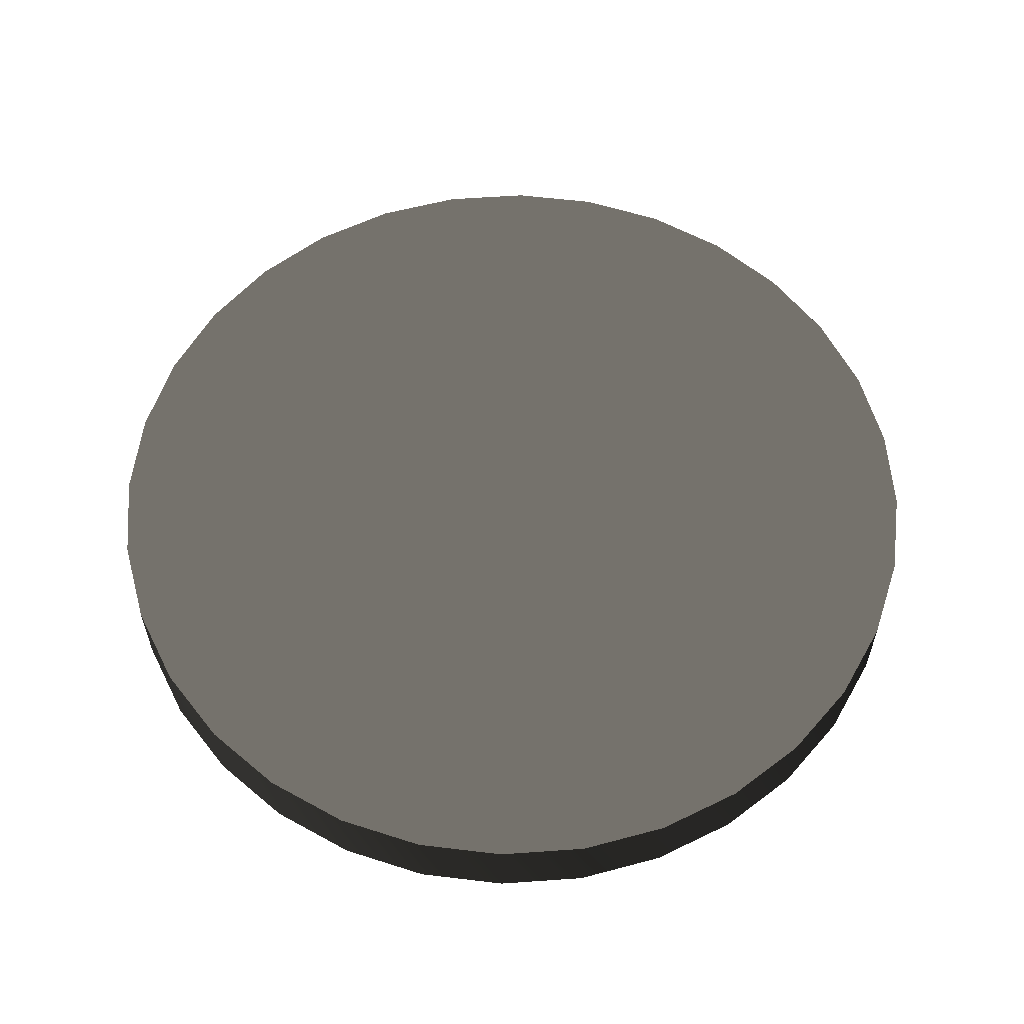
<metadata>
{"format":"obj","ext":"obj","renderer":"f3d","projection":"perspective","resolution":1024,"background":"white","views":[{"elev":58.8,"azim":125.2,"up":"+Z"}]}
</metadata>
<code>
v -2.332 2.964 0.2244 0.498 0.498 0.498 #1
v -2.197 3.41 0.2244 0.498 0.498 0.498 #1
v -2.332 2.964 -0.2244 0.498 0.498 0.498 #1
v -2.197 3.41 0.2244 0.498 0.498 0.498 #1
v -2.197 3.41 -0.2244 0.498 0.498 0.498 #1
v -2.332 2.964 -0.2244 0.498 0.498 0.498 #1
v -2.197 3.41 0.2244 0.498 0.498 0.498 #1
v -1.977 3.821 0.2244 0.498 0.498 0.498 #1
v -2.197 3.41 -0.2244 0.498 0.498 0.498 #1
v -1.977 3.821 0.2244 0.498 0.498 0.498 #1
v -1.977 3.821 -0.2244 0.498 0.498 0.498 #1
v -2.197 3.41 -0.2244 0.498 0.498 0.498 #1
v -1.977 3.821 0.2244 0.498 0.498 0.498 #1
v -1.681 4.181 0.2244 0.498 0.498 0.498 #1
v -1.977 3.821 -0.2244 0.498 0.498 0.498 #1
v -1.681 4.181 0.2244 0.498 0.498 0.498 #1
v -1.681 4.181 -0.2244 0.498 0.498 0.498 #1
v -1.977 3.821 -0.2244 0.498 0.498 0.498 #1
v -1.681 4.181 0.2244 0.498 0.498 0.498 #1
v -1.321 4.477 0.2244 0.498 0.498 0.498 #1
v -1.681 4.181 -0.2244 0.498 0.498 0.498 #1
v -1.321 4.477 0.2244 0.498 0.498 0.498 #1
v -1.321 4.477 -0.2244 0.498 0.498 0.498 #1
v -1.681 4.181 -0.2244 0.498 0.498 0.498 #1
v -1.321 4.477 0.2244 0.498 0.498 0.498 #1
v -0.9099 4.697 0.2244 0.498 0.498 0.498 #1
v -1.321 4.477 -0.2244 0.498 0.498 0.498 #1
v -0.9099 4.697 0.2244 0.498 0.498 0.498 #1
v -0.9099 4.697 -0.2244 0.498 0.498 0.498 #1
v -1.321 4.477 -0.2244 0.498 0.498 0.498 #1
v -0.9099 4.697 0.2244 0.498 0.498 0.498 #1
v -0.4639 4.832 0.2244 0.498 0.498 0.498 #1
v -0.9099 4.697 -0.2244 0.498 0.498 0.498 #1
v -0.4639 4.832 0.2244 0.498 0.498 0.498 #1
v -0.4639 4.832 -0.2244 0.498 0.498 0.498 #1
v -0.9099 4.697 -0.2244 0.498 0.498 0.498 #1
v -0.4639 4.832 0.2244 0.498 0.498 0.498 #1
v 0 4.878 0.2244 0.498 0.498 0.498 #1
v -0.4639 4.832 -0.2244 0.498 0.498 0.498 #1
v 0 4.878 0.2244 0.498 0.498 0.498 #1
v 0 4.878 -0.2244 0.498 0.498 0.498 #1
v -0.4639 4.832 -0.2244 0.498 0.498 0.498 #1
v 0 4.878 0.2244 0.498 0.498 0.498 #1
v 0.4639 4.832 0.2244 0.498 0.498 0.498 #1
v 0 4.878 -0.2244 0.498 0.498 0.498 #1
v 0.4639 4.832 0.2244 0.498 0.498 0.498 #1
v 0.4639 4.832 -0.2244 0.498 0.498 0.498 #1
v 0 4.878 -0.2244 0.498 0.498 0.498 #1
v 0.4639 4.832 0.2244 0.498 0.498 0.498 #1
v 0.9099 4.697 0.2244 0.498 0.498 0.498 #1
v 0.4639 4.832 -0.2244 0.498 0.498 0.498 #1
v 0.9099 4.697 0.2244 0.498 0.498 0.498 #1
v 0.9099 4.697 -0.2244 0.498 0.498 0.498 #1
v 0.4639 4.832 -0.2244 0.498 0.498 0.498 #1
v 0.9099 4.697 0.2244 0.498 0.498 0.498 #1
v 1.321 4.477 0.2244 0.498 0.498 0.498 #1
v 0.9099 4.697 -0.2244 0.498 0.498 0.498 #1
v 1.321 4.477 0.2244 0.498 0.498 0.498 #1
v 1.321 4.477 -0.2244 0.498 0.498 0.498 #1
v 0.9099 4.697 -0.2244 0.498 0.498 0.498 #1
v 1.321 4.477 0.2244 0.498 0.498 0.498 #1
v 1.681 4.181 0.2244 0.498 0.498 0.498 #1
v 1.321 4.477 -0.2244 0.498 0.498 0.498 #1
v 1.681 4.181 0.2244 0.498 0.498 0.498 #1
v 1.681 4.181 -0.2244 0.498 0.498 0.498 #1
v 1.321 4.477 -0.2244 0.498 0.498 0.498 #1
v 1.681 4.181 0.2244 0.498 0.498 0.498 #1
v 1.977 3.821 0.2244 0.498 0.498 0.498 #1
v 1.681 4.181 -0.2244 0.498 0.498 0.498 #1
v 1.977 3.821 0.2244 0.498 0.498 0.498 #1
v 1.977 3.821 -0.2244 0.498 0.498 0.498 #1
v 1.681 4.181 -0.2244 0.498 0.498 0.498 #1
v 1.977 3.821 0.2244 0.498 0.498 0.498 #1
v 2.197 3.41 0.2244 0.498 0.498 0.498 #1
v 1.977 3.821 -0.2244 0.498 0.498 0.498 #1
v 2.197 3.41 0.2244 0.498 0.498 0.498 #1
v 2.197 3.41 -0.2244 0.498 0.498 0.498 #1
v 1.977 3.821 -0.2244 0.498 0.498 0.498 #1
v 2.197 3.41 0.2244 0.498 0.498 0.498 #1
v 2.332 2.964 0.2244 0.498 0.498 0.498 #1
v 2.197 3.41 -0.2244 0.498 0.498 0.498 #1
v 2.332 2.964 0.2244 0.498 0.498 0.498 #1
v 2.332 2.964 -0.2244 0.498 0.498 0.498 #1
v 2.197 3.41 -0.2244 0.498 0.498 0.498 #1
v 2.332 2.964 0.2244 0.498 0.498 0.498 #1
v 2.378 2.5 0.2244 0.498 0.498 0.498 #1
v 2.332 2.964 -0.2244 0.498 0.498 0.498 #1
v 2.378 2.5 0.2244 0.498 0.498 0.498 #1
v 2.378 2.5 -0.2244 0.498 0.498 0.498 #1
v 2.332 2.964 -0.2244 0.498 0.498 0.498 #1
v 2.378 2.5 0.2244 0.498 0.498 0.498 #1
v 2.332 2.036 0.2244 0.498 0.498 0.498 #1
v 2.378 2.5 -0.2244 0.498 0.498 0.498 #1
v 2.332 2.036 0.2244 0.498 0.498 0.498 #1
v 2.332 2.036 -0.2244 0.498 0.498 0.498 #1
v 2.378 2.5 -0.2244 0.498 0.498 0.498 #1
v 2.332 2.036 0.2244 0.498 0.498 0.498 #1
v 2.197 1.59 0.2244 0.498 0.498 0.498 #1
v 2.332 2.036 -0.2244 0.498 0.498 0.498 #1
v 2.197 1.59 0.2244 0.498 0.498 0.498 #1
v 2.197 1.59 -0.2244 0.498 0.498 0.498 #1
v 2.332 2.036 -0.2244 0.498 0.498 0.498 #1
v 2.197 1.59 0.2244 0.498 0.498 0.498 #1
v 1.977 1.179 0.2244 0.498 0.498 0.498 #1
v 2.197 1.59 -0.2244 0.498 0.498 0.498 #1
v 1.977 1.179 0.2244 0.498 0.498 0.498 #1
v 1.977 1.179 -0.2244 0.498 0.498 0.498 #1
v 2.197 1.59 -0.2244 0.498 0.498 0.498 #1
v 1.977 1.179 0.2244 0.498 0.498 0.498 #1
v 1.681 0.8184 0.2244 0.498 0.498 0.498 #1
v 1.977 1.179 -0.2244 0.498 0.498 0.498 #1
v 1.681 0.8184 0.2244 0.498 0.498 0.498 #1
v 1.681 0.8184 -0.2244 0.498 0.498 0.498 #1
v 1.977 1.179 -0.2244 0.498 0.498 0.498 #1
v 1.681 0.8184 0.2244 0.498 0.498 0.498 #1
v 1.321 0.5227 0.2244 0.498 0.498 0.498 #1
v 1.681 0.8184 -0.2244 0.498 0.498 0.498 #1
v 1.321 0.5227 0.2244 0.498 0.498 0.498 #1
v 1.321 0.5227 -0.2244 0.498 0.498 0.498 #1
v 1.681 0.8184 -0.2244 0.498 0.498 0.498 #1
v 1.321 0.5227 0.2244 0.498 0.498 0.498 #1
v 0.9099 0.303 0.2244 0.498 0.498 0.498 #1
v 1.321 0.5227 -0.2244 0.498 0.498 0.498 #1
v 0.9099 0.303 0.2244 0.498 0.498 0.498 #1
v 0.9099 0.303 -0.2244 0.498 0.498 0.498 #1
v 1.321 0.5227 -0.2244 0.498 0.498 0.498 #1
v 0.9099 0.303 0.2244 0.498 0.498 0.498 #1
v 0.4639 0.1677 0.2244 0.498 0.498 0.498 #1
v 0.9099 0.303 -0.2244 0.498 0.498 0.498 #1
v 0.4639 0.1677 0.2244 0.498 0.498 0.498 #1
v 0.4639 0.1677 -0.2244 0.498 0.498 0.498 #1
v 0.9099 0.303 -0.2244 0.498 0.498 0.498 #1
v 0.4639 0.1677 0.2244 0.498 0.498 0.498 #1
v 0 0.1221 0.2244 0.498 0.498 0.498 #1
v 0.4639 0.1677 -0.2244 0.498 0.498 0.498 #1
v 0 0.1221 0.2244 0.498 0.498 0.498 #1
v 0 0.1221 -0.2244 0.498 0.498 0.498 #1
v 0.4639 0.1677 -0.2244 0.498 0.498 0.498 #1
v 0 0.1221 0.2244 0.498 0.498 0.498 #1
v -0.4639 0.1677 0.2244 0.498 0.498 0.498 #1
v 0 0.1221 -0.2244 0.498 0.498 0.498 #1
v -0.4639 0.1677 0.2244 0.498 0.498 0.498 #1
v -0.4639 0.1677 -0.2244 0.498 0.498 0.498 #1
v 0 0.1221 -0.2244 0.498 0.498 0.498 #1
v -0.4639 0.1677 0.2244 0.498 0.498 0.498 #1
v -0.9099 0.303 0.2244 0.498 0.498 0.498 #1
v -0.4639 0.1677 -0.2244 0.498 0.498 0.498 #1
v -0.9099 0.303 0.2244 0.498 0.498 0.498 #1
v -0.9099 0.303 -0.2244 0.498 0.498 0.498 #1
v -0.4639 0.1677 -0.2244 0.498 0.498 0.498 #1
v -0.9099 0.303 0.2244 0.498 0.498 0.498 #1
v -1.321 0.5227 0.2244 0.498 0.498 0.498 #1
v -0.9099 0.303 -0.2244 0.498 0.498 0.498 #1
v -1.321 0.5227 0.2244 0.498 0.498 0.498 #1
v -1.321 0.5227 -0.2244 0.498 0.498 0.498 #1
v -0.9099 0.303 -0.2244 0.498 0.498 0.498 #1
v -1.321 0.5227 0.2244 0.498 0.498 0.498 #1
v -1.681 0.8184 0.2244 0.498 0.498 0.498 #1
v -1.321 0.5227 -0.2244 0.498 0.498 0.498 #1
v -1.681 0.8184 0.2244 0.498 0.498 0.498 #1
v -1.681 0.8184 -0.2244 0.498 0.498 0.498 #1
v -1.321 0.5227 -0.2244 0.498 0.498 0.498 #1
v -1.681 0.8184 0.2244 0.498 0.498 0.498 #1
v -1.977 1.179 0.2244 0.498 0.498 0.498 #1
v -1.681 0.8184 -0.2244 0.498 0.498 0.498 #1
v -1.977 1.179 0.2244 0.498 0.498 0.498 #1
v -1.977 1.179 -0.2244 0.498 0.498 0.498 #1
v -1.681 0.8184 -0.2244 0.498 0.498 0.498 #1
v -1.977 1.179 0.2244 0.498 0.498 0.498 #1
v -2.197 1.59 0.2244 0.498 0.498 0.498 #1
v -1.977 1.179 -0.2244 0.498 0.498 0.498 #1
v -2.197 1.59 0.2244 0.498 0.498 0.498 #1
v -2.197 1.59 -0.2244 0.498 0.498 0.498 #1
v -1.977 1.179 -0.2244 0.498 0.498 0.498 #1
v -2.197 1.59 0.2244 0.498 0.498 0.498 #1
v -2.332 2.036 0.2244 0.498 0.498 0.498 #1
v -2.197 1.59 -0.2244 0.498 0.498 0.498 #1
v -2.332 2.036 0.2244 0.498 0.498 0.498 #1
v -2.332 2.036 -0.2244 0.498 0.498 0.498 #1
v -2.197 1.59 -0.2244 0.498 0.498 0.498 #1
v -2.332 2.036 0.2244 0.498 0.498 0.498 #1
v -2.378 2.5 0.2244 0.498 0.498 0.498 #1
v -2.332 2.036 -0.2244 0.498 0.498 0.498 #1
v -2.378 2.5 0.2244 0.498 0.498 0.498 #1
v -2.378 2.5 -0.2244 0.498 0.498 0.498 #1
v -2.332 2.036 -0.2244 0.498 0.498 0.498 #1
v -2.378 2.5 0.2244 0.498 0.498 0.498 #1
v -2.332 2.964 0.2244 0.498 0.498 0.498 #1
v -2.378 2.5 -0.2244 0.498 0.498 0.498 #1
v -2.332 2.964 0.2244 0.498 0.498 0.498 #1
v -2.332 2.964 -0.2244 0.498 0.498 0.498 #1
v -2.378 2.5 -0.2244 0.498 0.498 0.498 #1
v -2.197 3.41 0.2244 0.498 0.498 0.498 #1
v -2.332 2.964 0.2244 0.498 0.498 0.498 #1
v 0 2.5 0.2244 0.498 0.498 0.498 #1
v -1.977 3.821 0.2244 0.498 0.498 0.498 #1
v -2.197 3.41 0.2244 0.498 0.498 0.498 #1
v 0 2.5 0.2244 0.498 0.498 0.498 #1
v -1.681 4.181 0.2244 0.498 0.498 0.498 #1
v -1.977 3.821 0.2244 0.498 0.498 0.498 #1
v 0 2.5 0.2244 0.498 0.498 0.498 #1
v -1.321 4.477 0.2244 0.498 0.498 0.498 #1
v -1.681 4.181 0.2244 0.498 0.498 0.498 #1
v 0 2.5 0.2244 0.498 0.498 0.498 #1
v -0.9099 4.697 0.2244 0.498 0.498 0.498 #1
v -1.321 4.477 0.2244 0.498 0.498 0.498 #1
v 0 2.5 0.2244 0.498 0.498 0.498 #1
v -0.4639 4.832 0.2244 0.498 0.498 0.498 #1
v -0.9099 4.697 0.2244 0.498 0.498 0.498 #1
v 0 2.5 0.2244 0.498 0.498 0.498 #1
v 0 4.878 0.2244 0.498 0.498 0.498 #1
v -0.4639 4.832 0.2244 0.498 0.498 0.498 #1
v 0 2.5 0.2244 0.498 0.498 0.498 #1
v 0.4639 4.832 0.2244 0.498 0.498 0.498 #1
v 0 4.878 0.2244 0.498 0.498 0.498 #1
v 0 2.5 0.2244 0.498 0.498 0.498 #1
v 0.9099 4.697 0.2244 0.498 0.498 0.498 #1
v 0.4639 4.832 0.2244 0.498 0.498 0.498 #1
v 0 2.5 0.2244 0.498 0.498 0.498 #1
v 1.321 4.477 0.2244 0.498 0.498 0.498 #1
v 0.9099 4.697 0.2244 0.498 0.498 0.498 #1
v 0 2.5 0.2244 0.498 0.498 0.498 #1
v 1.681 4.181 0.2244 0.498 0.498 0.498 #1
v 1.321 4.477 0.2244 0.498 0.498 0.498 #1
v 0 2.5 0.2244 0.498 0.498 0.498 #1
v 1.977 3.821 0.2244 0.498 0.498 0.498 #1
v 1.681 4.181 0.2244 0.498 0.498 0.498 #1
v 0 2.5 0.2244 0.498 0.498 0.498 #1
v 2.197 3.41 0.2244 0.498 0.498 0.498 #1
v 1.977 3.821 0.2244 0.498 0.498 0.498 #1
v 0 2.5 0.2244 0.498 0.498 0.498 #1
v 2.332 2.964 0.2244 0.498 0.498 0.498 #1
v 2.197 3.41 0.2244 0.498 0.498 0.498 #1
v 0 2.5 0.2244 0.498 0.498 0.498 #1
v 2.378 2.5 0.2244 0.498 0.498 0.498 #1
v 2.332 2.964 0.2244 0.498 0.498 0.498 #1
v 0 2.5 0.2244 0.498 0.498 0.498 #1
v 2.332 2.036 0.2244 0.498 0.498 0.498 #1
v 2.378 2.5 0.2244 0.498 0.498 0.498 #1
v 0 2.5 0.2244 0.498 0.498 0.498 #1
v 2.197 1.59 0.2244 0.498 0.498 0.498 #1
v 2.332 2.036 0.2244 0.498 0.498 0.498 #1
v 0 2.5 0.2244 0.498 0.498 0.498 #1
v 1.977 1.179 0.2244 0.498 0.498 0.498 #1
v 2.197 1.59 0.2244 0.498 0.498 0.498 #1
v 0 2.5 0.2244 0.498 0.498 0.498 #1
v 1.681 0.8184 0.2244 0.498 0.498 0.498 #1
v 1.977 1.179 0.2244 0.498 0.498 0.498 #1
v 0 2.5 0.2244 0.498 0.498 0.498 #1
v 1.321 0.5227 0.2244 0.498 0.498 0.498 #1
v 1.681 0.8184 0.2244 0.498 0.498 0.498 #1
v 0 2.5 0.2244 0.498 0.498 0.498 #1
v 0.9099 0.303 0.2244 0.498 0.498 0.498 #1
v 1.321 0.5227 0.2244 0.498 0.498 0.498 #1
v 0 2.5 0.2244 0.498 0.498 0.498 #1
v 0.4639 0.1677 0.2244 0.498 0.498 0.498 #1
v 0.9099 0.303 0.2244 0.498 0.498 0.498 #1
v 0 2.5 0.2244 0.498 0.498 0.498 #1
v 0 0.1221 0.2244 0.498 0.498 0.498 #1
v 0.4639 0.1677 0.2244 0.498 0.498 0.498 #1
v 0 2.5 0.2244 0.498 0.498 0.498 #1
v -0.4639 0.1677 0.2244 0.498 0.498 0.498 #1
v 0 0.1221 0.2244 0.498 0.498 0.498 #1
v 0 2.5 0.2244 0.498 0.498 0.498 #1
v -0.9099 0.303 0.2244 0.498 0.498 0.498 #1
v -0.4639 0.1677 0.2244 0.498 0.498 0.498 #1
v 0 2.5 0.2244 0.498 0.498 0.498 #1
v -1.321 0.5227 0.2244 0.498 0.498 0.498 #1
v -0.9099 0.303 0.2244 0.498 0.498 0.498 #1
v 0 2.5 0.2244 0.498 0.498 0.498 #1
v -1.681 0.8184 0.2244 0.498 0.498 0.498 #1
v -1.321 0.5227 0.2244 0.498 0.498 0.498 #1
v 0 2.5 0.2244 0.498 0.498 0.498 #1
v -1.977 1.179 0.2244 0.498 0.498 0.498 #1
v -1.681 0.8184 0.2244 0.498 0.498 0.498 #1
v 0 2.5 0.2244 0.498 0.498 0.498 #1
v -2.197 1.59 0.2244 0.498 0.498 0.498 #1
v -1.977 1.179 0.2244 0.498 0.498 0.498 #1
v 0 2.5 0.2244 0.498 0.498 0.498 #1
v -2.332 2.036 0.2244 0.498 0.498 0.498 #1
v -2.197 1.59 0.2244 0.498 0.498 0.498 #1
v 0 2.5 0.2244 0.498 0.498 0.498 #1
v -2.378 2.5 0.2244 0.498 0.498 0.498 #1
v -2.332 2.036 0.2244 0.498 0.498 0.498 #1
v 0 2.5 0.2244 0.498 0.498 0.498 #1
v -2.332 2.964 0.2244 0.498 0.498 0.498 #1
v -2.378 2.5 0.2244 0.498 0.498 0.498 #1
v 0 2.5 0.2244 0.498 0.498 0.498 #1
v -2.332 2.964 -0.2244 0.498 0.498 0.498 #1
v -2.197 3.41 -0.2244 0.498 0.498 0.498 #1
v 0 2.5 -0.2244 0.498 0.498 0.498 #1
v -2.197 3.41 -0.2244 0.498 0.498 0.498 #1
v -1.977 3.821 -0.2244 0.498 0.498 0.498 #1
v 0 2.5 -0.2244 0.498 0.498 0.498 #1
v -1.977 3.821 -0.2244 0.498 0.498 0.498 #1
v -1.681 4.181 -0.2244 0.498 0.498 0.498 #1
v 0 2.5 -0.2244 0.498 0.498 0.498 #1
v -1.681 4.181 -0.2244 0.498 0.498 0.498 #1
v -1.321 4.477 -0.2244 0.498 0.498 0.498 #1
v 0 2.5 -0.2244 0.498 0.498 0.498 #1
v -1.321 4.477 -0.2244 0.498 0.498 0.498 #1
v -0.9099 4.697 -0.2244 0.498 0.498 0.498 #1
v 0 2.5 -0.2244 0.498 0.498 0.498 #1
v -0.9099 4.697 -0.2244 0.498 0.498 0.498 #1
v -0.4639 4.832 -0.2244 0.498 0.498 0.498 #1
v 0 2.5 -0.2244 0.498 0.498 0.498 #1
v -0.4639 4.832 -0.2244 0.498 0.498 0.498 #1
v 0 4.878 -0.2244 0.498 0.498 0.498 #1
v 0 2.5 -0.2244 0.498 0.498 0.498 #1
v 0 4.878 -0.2244 0.498 0.498 0.498 #1
v 0.4639 4.832 -0.2244 0.498 0.498 0.498 #1
v 0 2.5 -0.2244 0.498 0.498 0.498 #1
v 0.4639 4.832 -0.2244 0.498 0.498 0.498 #1
v 0.9099 4.697 -0.2244 0.498 0.498 0.498 #1
v 0 2.5 -0.2244 0.498 0.498 0.498 #1
v 0.9099 4.697 -0.2244 0.498 0.498 0.498 #1
v 1.321 4.477 -0.2244 0.498 0.498 0.498 #1
v 0 2.5 -0.2244 0.498 0.498 0.498 #1
v 1.321 4.477 -0.2244 0.498 0.498 0.498 #1
v 1.681 4.181 -0.2244 0.498 0.498 0.498 #1
v 0 2.5 -0.2244 0.498 0.498 0.498 #1
v 1.681 4.181 -0.2244 0.498 0.498 0.498 #1
v 1.977 3.821 -0.2244 0.498 0.498 0.498 #1
v 0 2.5 -0.2244 0.498 0.498 0.498 #1
v 1.977 3.821 -0.2244 0.498 0.498 0.498 #1
v 2.197 3.41 -0.2244 0.498 0.498 0.498 #1
v 0 2.5 -0.2244 0.498 0.498 0.498 #1
v 2.197 3.41 -0.2244 0.498 0.498 0.498 #1
v 2.332 2.964 -0.2244 0.498 0.498 0.498 #1
v 0 2.5 -0.2244 0.498 0.498 0.498 #1
v 2.332 2.964 -0.2244 0.498 0.498 0.498 #1
v 2.378 2.5 -0.2244 0.498 0.498 0.498 #1
v 0 2.5 -0.2244 0.498 0.498 0.498 #1
v 2.378 2.5 -0.2244 0.498 0.498 0.498 #1
v 2.332 2.036 -0.2244 0.498 0.498 0.498 #1
v 0 2.5 -0.2244 0.498 0.498 0.498 #1
v 2.332 2.036 -0.2244 0.498 0.498 0.498 #1
v 2.197 1.59 -0.2244 0.498 0.498 0.498 #1
v 0 2.5 -0.2244 0.498 0.498 0.498 #1
v 2.197 1.59 -0.2244 0.498 0.498 0.498 #1
v 1.977 1.179 -0.2244 0.498 0.498 0.498 #1
v 0 2.5 -0.2244 0.498 0.498 0.498 #1
v 1.977 1.179 -0.2244 0.498 0.498 0.498 #1
v 1.681 0.8184 -0.2244 0.498 0.498 0.498 #1
v 0 2.5 -0.2244 0.498 0.498 0.498 #1
v 1.681 0.8184 -0.2244 0.498 0.498 0.498 #1
v 1.321 0.5227 -0.2244 0.498 0.498 0.498 #1
v 0 2.5 -0.2244 0.498 0.498 0.498 #1
v 1.321 0.5227 -0.2244 0.498 0.498 0.498 #1
v 0.9099 0.303 -0.2244 0.498 0.498 0.498 #1
v 0 2.5 -0.2244 0.498 0.498 0.498 #1
v 0.9099 0.303 -0.2244 0.498 0.498 0.498 #1
v 0.4639 0.1677 -0.2244 0.498 0.498 0.498 #1
v 0 2.5 -0.2244 0.498 0.498 0.498 #1
v 0.4639 0.1677 -0.2244 0.498 0.498 0.498 #1
v 0 0.1221 -0.2244 0.498 0.498 0.498 #1
v 0 2.5 -0.2244 0.498 0.498 0.498 #1
v 0 0.1221 -0.2244 0.498 0.498 0.498 #1
v -0.4639 0.1677 -0.2244 0.498 0.498 0.498 #1
v 0 2.5 -0.2244 0.498 0.498 0.498 #1
v -0.4639 0.1677 -0.2244 0.498 0.498 0.498 #1
v -0.9099 0.303 -0.2244 0.498 0.498 0.498 #1
v 0 2.5 -0.2244 0.498 0.498 0.498 #1
v -0.9099 0.303 -0.2244 0.498 0.498 0.498 #1
v -1.321 0.5227 -0.2244 0.498 0.498 0.498 #1
v 0 2.5 -0.2244 0.498 0.498 0.498 #1
v -1.321 0.5227 -0.2244 0.498 0.498 0.498 #1
v -1.681 0.8184 -0.2244 0.498 0.498 0.498 #1
v 0 2.5 -0.2244 0.498 0.498 0.498 #1
v -1.681 0.8184 -0.2244 0.498 0.498 0.498 #1
v -1.977 1.179 -0.2244 0.498 0.498 0.498 #1
v 0 2.5 -0.2244 0.498 0.498 0.498 #1
v -1.977 1.179 -0.2244 0.498 0.498 0.498 #1
v -2.197 1.59 -0.2244 0.498 0.498 0.498 #1
v 0 2.5 -0.2244 0.498 0.498 0.498 #1
v -2.197 1.59 -0.2244 0.498 0.498 0.498 #1
v -2.332 2.036 -0.2244 0.498 0.498 0.498 #1
v 0 2.5 -0.2244 0.498 0.498 0.498 #1
v -2.332 2.036 -0.2244 0.498 0.498 0.498 #1
v -2.378 2.5 -0.2244 0.498 0.498 0.498 #1
v 0 2.5 -0.2244 0.498 0.498 0.498 #1
v -2.378 2.5 -0.2244 0.498 0.498 0.498 #1
v -2.332 2.964 -0.2244 0.498 0.498 0.498 #1
v 0 2.5 -0.2244 0.498 0.498 0.498 #1
f 1 2 3
f 4 5 6
f 7 8 9
f 10 11 12
f 13 14 15
f 16 17 18
f 19 20 21
f 22 23 24
f 25 26 27
f 28 29 30
f 31 32 33
f 34 35 36
f 37 38 39
f 40 41 42
f 43 44 45
f 46 47 48
f 49 50 51
f 52 53 54
f 55 56 57
f 58 59 60
f 61 62 63
f 64 65 66
f 67 68 69
f 70 71 72
f 73 74 75
f 76 77 78
f 79 80 81
f 82 83 84
f 85 86 87
f 88 89 90
f 91 92 93
f 94 95 96
f 97 98 99
f 100 101 102
f 103 104 105
f 106 107 108
f 109 110 111
f 112 113 114
f 115 116 117
f 118 119 120
f 121 122 123
f 124 125 126
f 127 128 129
f 130 131 132
f 133 134 135
f 136 137 138
f 139 140 141
f 142 143 144
f 145 146 147
f 148 149 150
f 151 152 153
f 154 155 156
f 157 158 159
f 160 161 162
f 163 164 165
f 166 167 168
f 169 170 171
f 172 173 174
f 175 176 177
f 178 179 180
f 181 182 183
f 184 185 186
f 187 188 189
f 190 191 192
f 193 194 195
f 196 197 198
f 199 200 201
f 202 203 204
f 205 206 207
f 208 209 210
f 211 212 213
f 214 215 216
f 217 218 219
f 220 221 222
f 223 224 225
f 226 227 228
f 229 230 231
f 232 233 234
f 235 236 237
f 238 239 240
f 241 242 243
f 244 245 246
f 247 248 249
f 250 251 252
f 253 254 255
f 256 257 258
f 259 260 261
f 262 263 264
f 265 266 267
f 268 269 270
f 271 272 273
f 274 275 276
f 277 278 279
f 280 281 282
f 283 284 285
f 286 287 288
f 289 290 291
f 292 293 294
f 295 296 297
f 298 299 300
f 301 302 303
f 304 305 306
f 307 308 309
f 310 311 312
f 313 314 315
f 316 317 318
f 319 320 321
f 322 323 324
f 325 326 327
f 328 329 330
f 331 332 333
f 334 335 336
f 337 338 339
f 340 341 342
f 343 344 345
f 346 347 348
f 349 350 351
f 352 353 354
f 355 356 357
f 358 359 360
f 361 362 363
f 364 365 366
f 367 368 369
f 370 371 372
f 373 374 375
f 376 377 378
f 379 380 381
f 382 383 384

</code>
